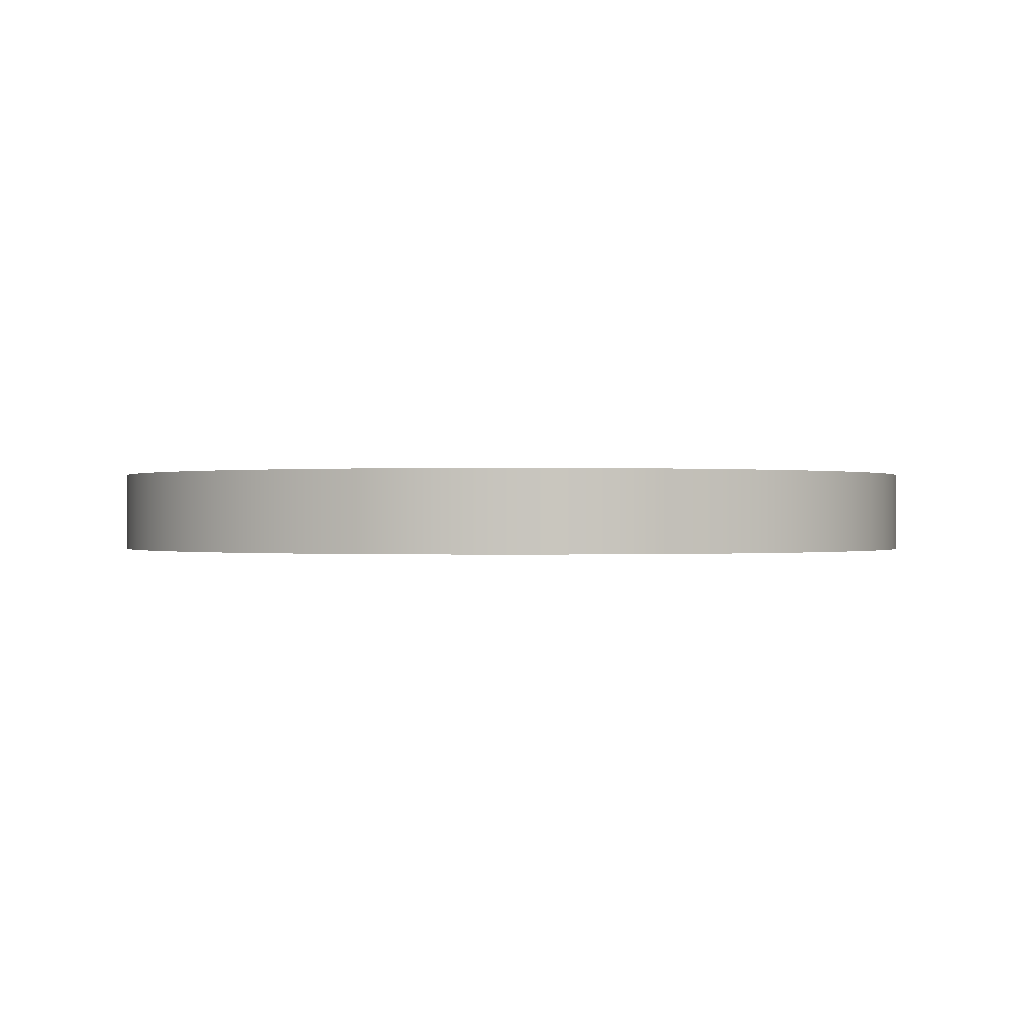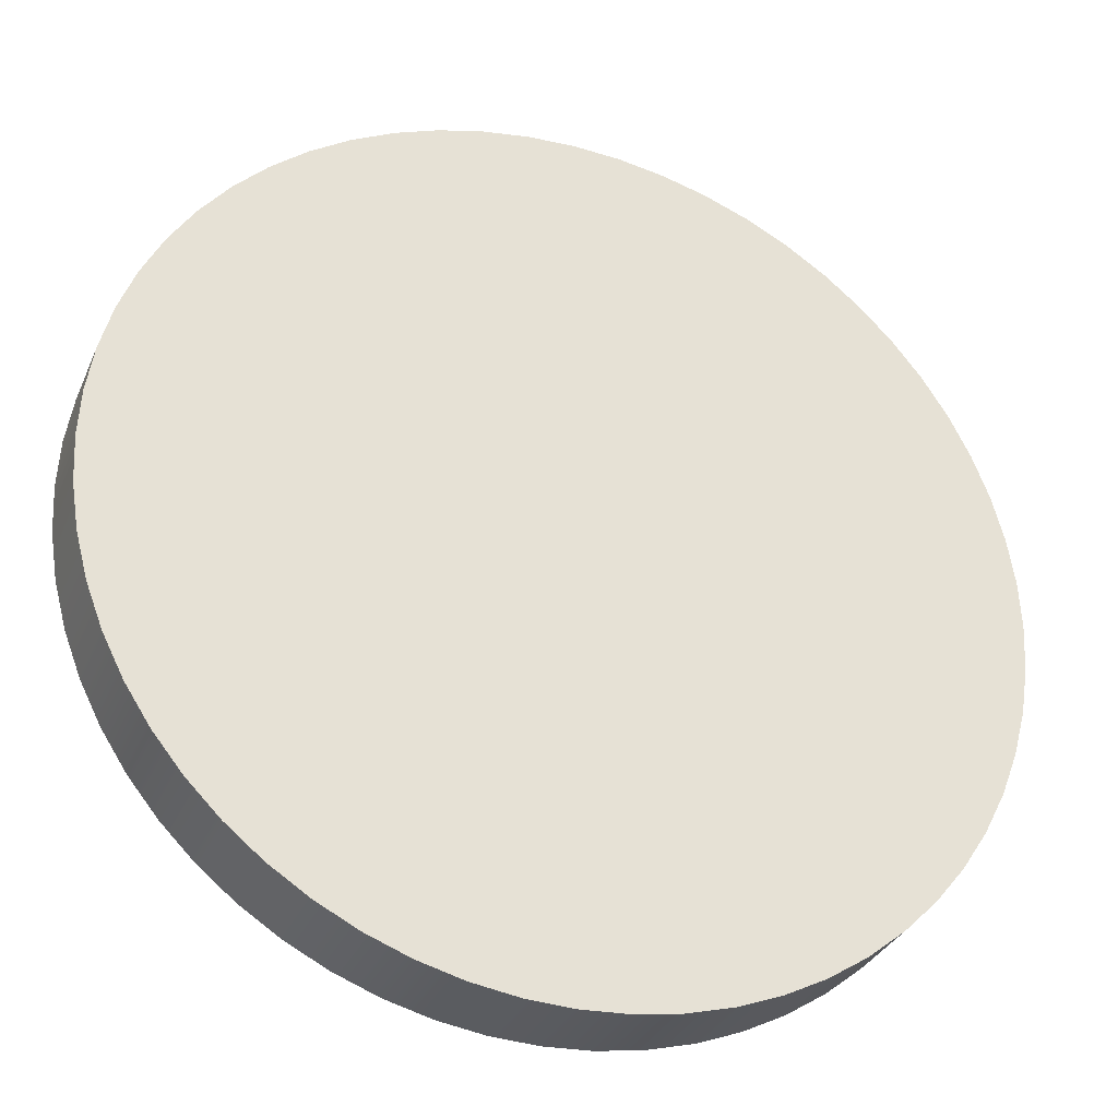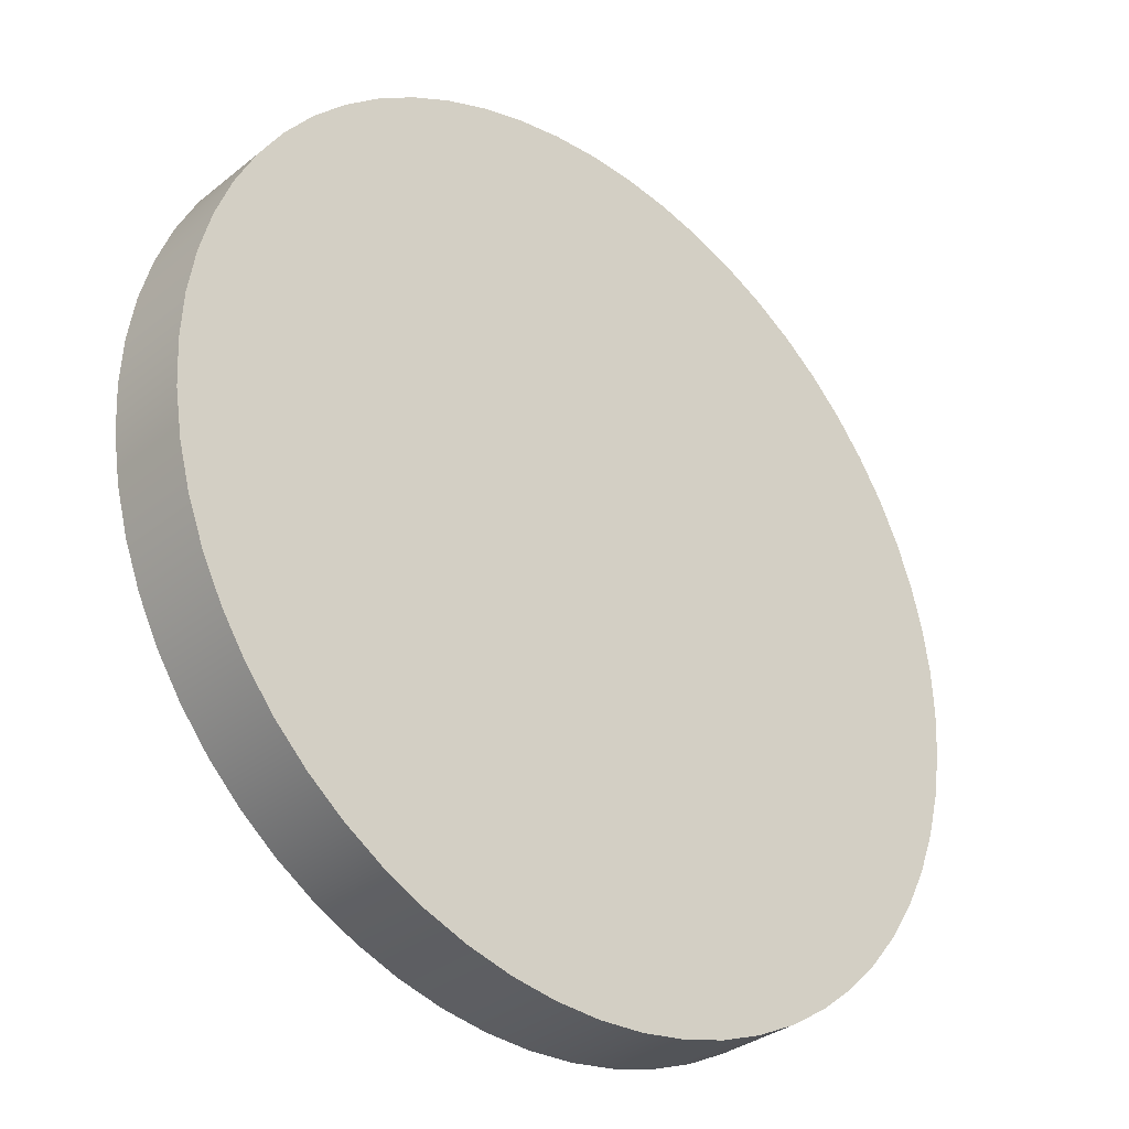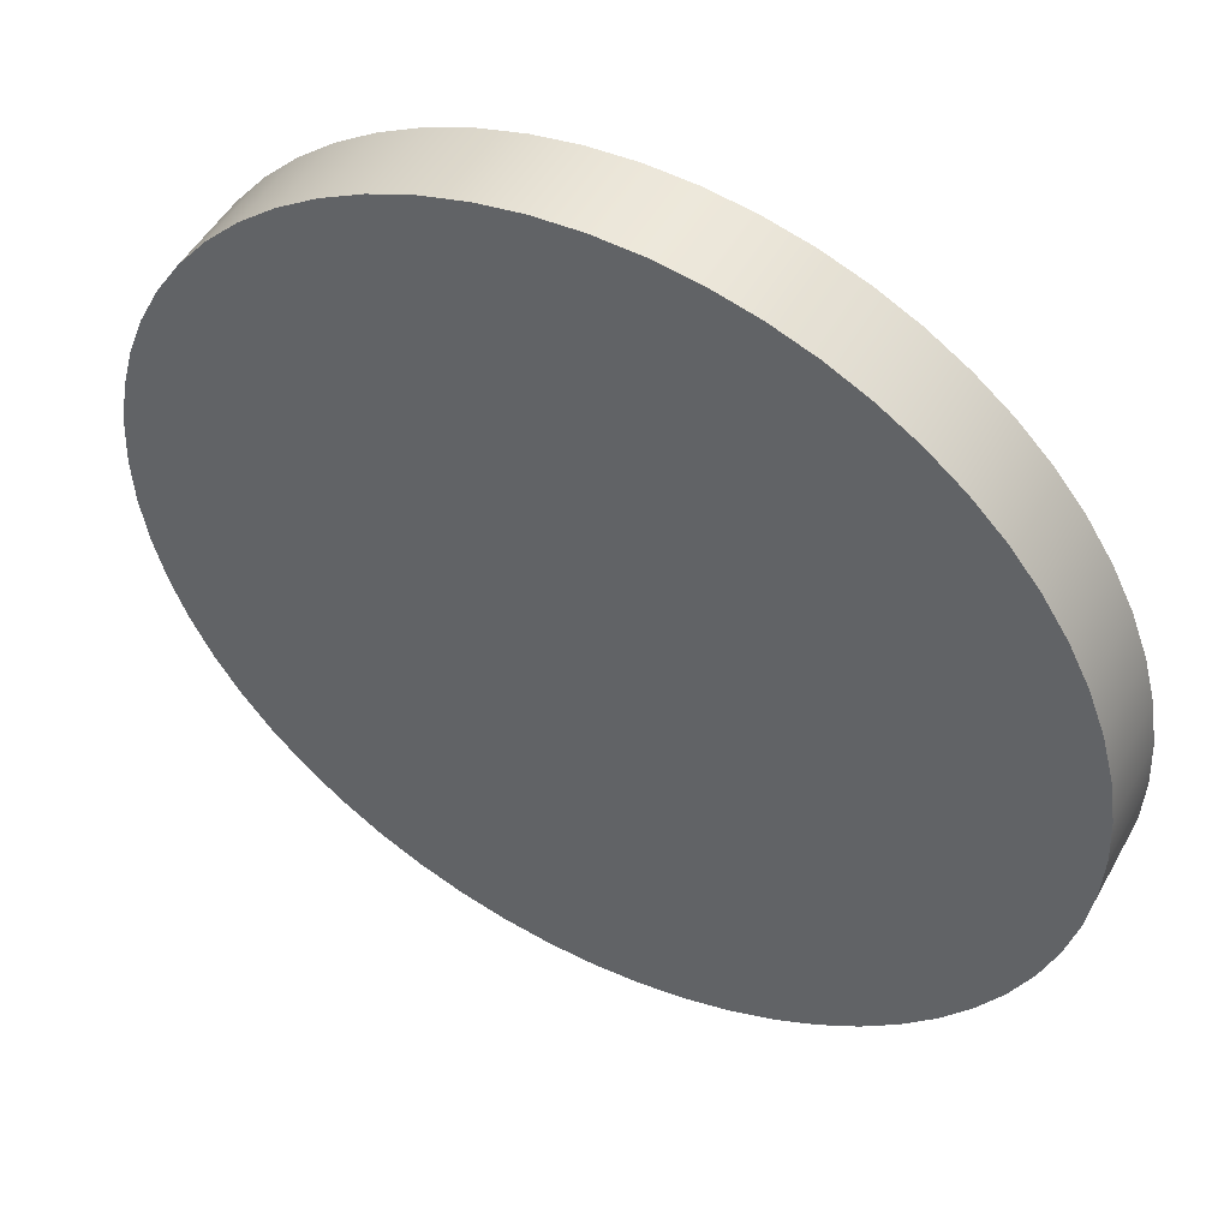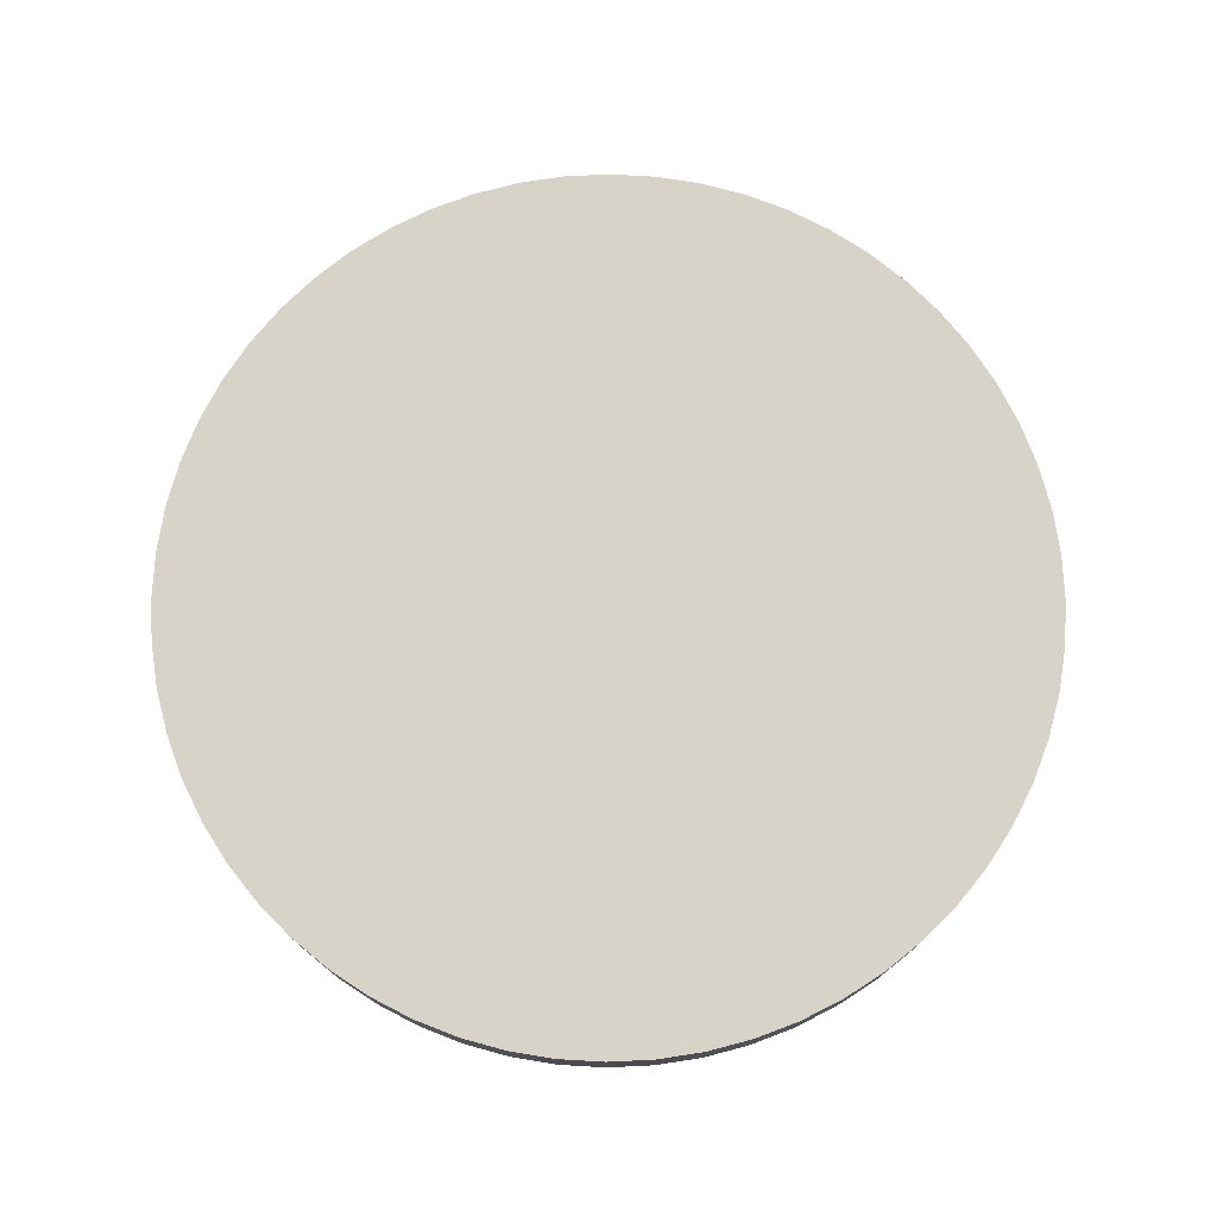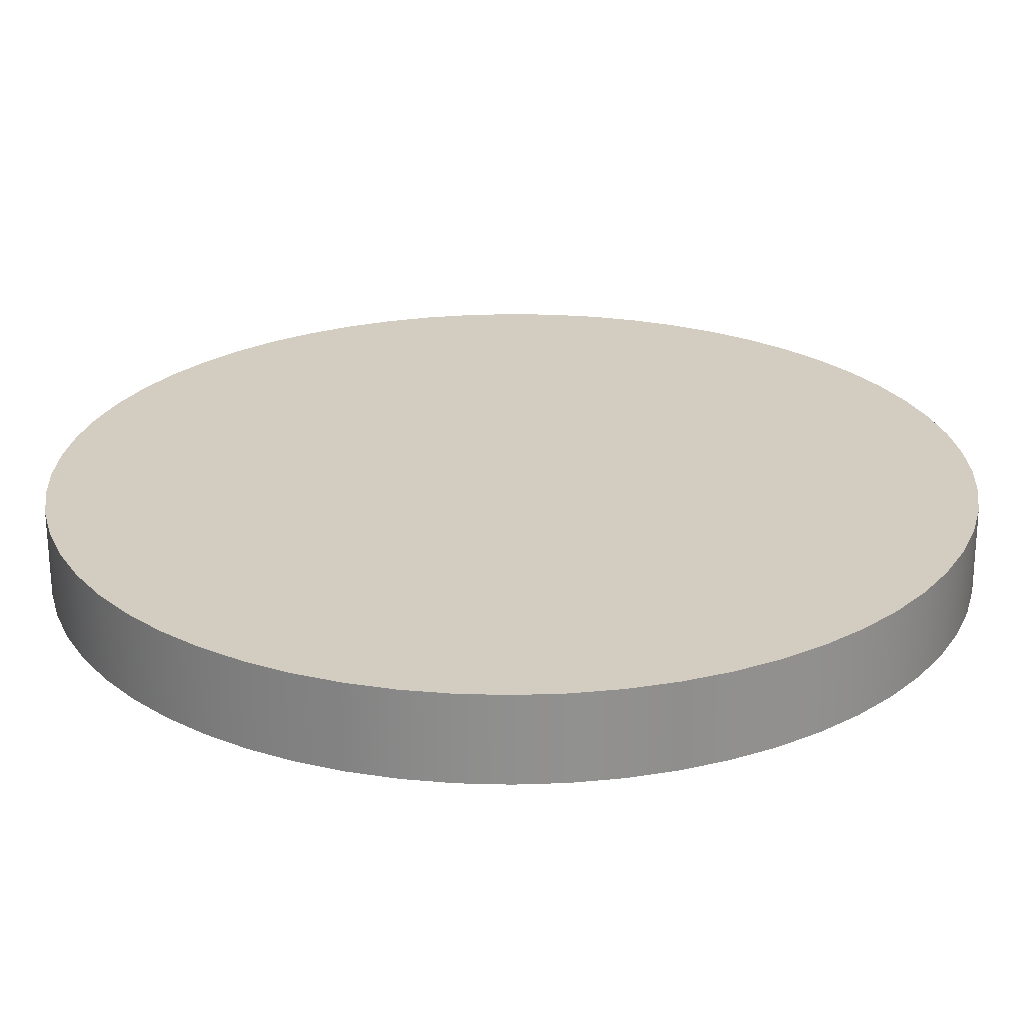
<metadata>
{"format":"obj","ext":"obj","renderer":"f3d","projection":"perspective","resolution":1024,"background":"white","views":[{"elev":-0.1,"azim":175.1,"up":"+Y"},{"elev":-31.9,"azim":-20.7,"up":"+Z"},{"elev":-32.6,"azim":-42.2,"up":"+Z"},{"elev":49.1,"azim":-152.0,"up":"+Z"},{"elev":75.9,"azim":96.3,"up":"+Y"},{"elev":-65.4,"azim":-179.8,"up":"+Z"}]}
</metadata>
<code>
v 1.234 0.4762 1.094
v 1.247 0.4762 0.8289
v 1.289 0.4762 0.5663
v 1.358 0.4762 0.3095
v 1.453 0.4762 0.06132
v 1.574 0.4762 -0.1756
v 1.719 0.4762 -0.3985
v 1.886 0.4762 -0.6052
v 2.074 0.4762 -0.7932
v 2.281 0.4762 -0.9605
v 2.504 0.4762 -1.105
v 2.74 0.4762 -1.226
v 2.989 0.4762 -1.321
v 3.245 0.4762 -1.39
v 3.508 0.4762 -1.432
v 3.774 0.4762 -1.446
v 4.039 0.4762 -1.432
v 4.302 0.4762 -1.39
v 4.558 0.4762 -1.321
v 4.807 0.4762 -1.226
v 5.044 0.4762 -1.105
v 5.267 0.4762 -0.9605
v 5.473 0.4762 -0.7932
v 5.661 0.4762 -0.6052
v 5.828 0.4762 -0.3985
v 5.973 0.4762 -0.1756
v 6.094 0.4762 0.06132
v 6.189 0.4762 0.3095
v 6.258 0.4762 0.5663
v 6.3 0.4762 0.8289
v 6.314 0.4762 1.094
v 6.3 0.4762 1.36
v 6.258 0.4762 1.623
v 6.189 0.4762 1.879
v 6.094 0.4762 2.128
v 5.973 0.4762 2.364
v 5.828 0.4762 2.587
v 5.661 0.4762 2.794
v 5.473 0.4762 2.982
v 5.267 0.4762 3.149
v 5.044 0.4762 3.294
v 4.807 0.4762 3.415
v 4.558 0.4762 3.51
v 4.302 0.4762 3.579
v 4.039 0.4762 3.621
v 3.774 0.4762 3.634
v 3.508 0.4762 3.621
v 3.245 0.4762 3.579
v 2.989 0.4762 3.51
v 2.74 0.4762 3.415
v 2.504 0.4762 3.294
v 2.281 0.4762 3.149
v 2.074 0.4762 2.982
v 1.886 0.4762 2.794
v 1.719 0.4762 2.587
v 1.574 0.4762 2.364
v 1.453 0.4762 2.128
v 1.358 0.4762 1.879
v 1.289 0.4762 1.623
v 1.247 0.4762 1.36
v 1.234 0 1.094
v 1.247 0 1.36
v 1.289 0 1.623
v 1.358 0 1.879
v 1.453 0 2.128
v 1.574 0 2.364
v 1.719 0 2.587
v 1.886 0 2.794
v 2.074 0 2.982
v 2.281 0 3.149
v 2.504 0 3.294
v 2.74 0 3.415
v 2.989 0 3.51
v 3.245 0 3.579
v 3.508 0 3.621
v 3.774 0 3.634
v 4.039 0 3.621
v 4.302 0 3.579
v 4.558 0 3.51
v 4.807 0 3.415
v 5.044 0 3.294
v 5.267 0 3.149
v 5.473 0 2.982
v 5.661 0 2.794
v 5.828 0 2.587
v 5.973 0 2.364
v 6.094 0 2.128
v 6.189 0 1.879
v 6.258 0 1.623
v 6.3 0 1.36
v 6.314 0 1.094
v 6.3 0 0.8289
v 6.258 0 0.5663
v 6.189 0 0.3095
v 6.094 0 0.06132
v 5.973 0 -0.1756
v 5.828 0 -0.3985
v 5.661 0 -0.6052
v 5.473 0 -0.7932
v 5.267 0 -0.9605
v 5.044 0 -1.105
v 4.807 0 -1.226
v 4.558 0 -1.321
v 4.302 0 -1.39
v 4.039 0 -1.432
v 3.774 0 -1.446
v 3.508 0 -1.432
v 3.245 0 -1.39
v 2.989 0 -1.321
v 2.74 0 -1.226
v 2.504 0 -1.105
v 2.281 0 -0.9605
v 2.074 0 -0.7932
v 1.886 0 -0.6052
v 1.719 0 -0.3985
v 1.574 0 -0.1756
v 1.453 0 0.06132
v 1.358 0 0.3095
v 1.289 0 0.5663
v 1.247 0 0.8289
v 1.234 0 1.094
v 1.234 0.4762 1.094
v 1.234 0.4762 1.094
v 1.247 0.4762 1.36
v 1.289 0.4762 1.623
v 1.358 0.4762 1.879
v 1.453 0.4762 2.128
v 1.574 0.4762 2.364
v 1.719 0.4762 2.587
v 1.886 0.4762 2.794
v 2.074 0.4762 2.982
v 2.281 0.4762 3.149
v 2.504 0.4762 3.294
v 2.74 0.4762 3.415
v 2.989 0.4762 3.51
v 3.245 0.4762 3.579
v 3.508 0.4762 3.621
v 3.774 0.4762 3.634
v 4.039 0.4762 3.621
v 4.302 0.4762 3.579
v 4.558 0.4762 3.51
v 4.807 0.4762 3.415
v 5.044 0.4762 3.294
v 5.267 0.4762 3.149
v 5.473 0.4762 2.982
v 5.661 0.4762 2.794
v 5.828 0.4762 2.587
v 5.973 0.4762 2.364
v 6.094 0.4762 2.128
v 6.189 0.4762 1.879
v 6.258 0.4762 1.623
v 6.3 0.4762 1.36
v 6.314 0.4762 1.094
v 6.3 0.4762 0.8289
v 6.258 0.4762 0.5663
v 6.189 0.4762 0.3095
v 6.094 0.4762 0.06132
v 5.973 0.4762 -0.1756
v 5.828 0.4762 -0.3985
v 5.661 0.4762 -0.6052
v 5.473 0.4762 -0.7932
v 5.267 0.4762 -0.9605
v 5.044 0.4762 -1.105
v 4.807 0.4762 -1.226
v 4.558 0.4762 -1.321
v 4.302 0.4762 -1.39
v 4.039 0.4762 -1.432
v 3.774 0.4762 -1.446
v 3.508 0.4762 -1.432
v 3.245 0.4762 -1.39
v 2.989 0.4762 -1.321
v 2.74 0.4762 -1.226
v 2.504 0.4762 -1.105
v 2.281 0.4762 -0.9605
v 2.074 0.4762 -0.7932
v 1.886 0.4762 -0.6052
v 1.719 0.4762 -0.3985
v 1.574 0.4762 -0.1756
v 1.453 0.4762 0.06132
v 1.358 0.4762 0.3095
v 1.289 0.4762 0.5663
v 1.247 0.4762 0.8289
v 1.234 0 1.094
v 1.247 0 0.8289
v 1.289 0 0.5663
v 1.358 0 0.3095
v 1.453 0 0.06132
v 1.574 0 -0.1756
v 1.719 0 -0.3985
v 1.886 0 -0.6052
v 2.074 0 -0.7932
v 2.281 0 -0.9605
v 2.504 0 -1.105
v 2.74 0 -1.226
v 2.989 0 -1.321
v 3.245 0 -1.39
v 3.508 0 -1.432
v 3.774 0 -1.446
v 4.039 0 -1.432
v 4.302 0 -1.39
v 4.558 0 -1.321
v 4.807 0 -1.226
v 5.044 0 -1.105
v 5.267 0 -0.9605
v 5.473 0 -0.7932
v 5.661 0 -0.6052
v 5.828 0 -0.3985
v 5.973 0 -0.1756
v 6.094 0 0.06132
v 6.189 0 0.3095
v 6.258 0 0.5663
v 6.3 0 0.8289
v 6.314 0 1.094
v 6.3 0 1.36
v 6.258 0 1.623
v 6.189 0 1.879
v 6.094 0 2.128
v 5.973 0 2.364
v 5.828 0 2.587
v 5.661 0 2.794
v 5.473 0 2.982
v 5.267 0 3.149
v 5.044 0 3.294
v 4.807 0 3.415
v 4.558 0 3.51
v 4.302 0 3.579
v 4.039 0 3.621
v 3.774 0 3.634
v 3.508 0 3.621
v 3.245 0 3.579
v 2.989 0 3.51
v 2.74 0 3.415
v 2.504 0 3.294
v 2.281 0 3.149
v 2.074 0 2.982
v 1.886 0 2.794
v 1.719 0 2.587
v 1.574 0 2.364
v 1.453 0 2.128
v 1.358 0 1.879
v 1.289 0 1.623
v 1.247 0 1.36
g 02d952a4-e2fa-11ea-8733-54bf646e7e1f
f 2 120 1
f 1 120 121
f 122 61 60
f 60 61 62
f 60 62 59
f 59 62 63
f 59 63 58
f 58 63 64
f 58 64 57
f 57 64 65
f 57 65 56
f 56 65 66
f 56 66 55
f 55 66 67
f 55 67 54
f 54 67 68
f 54 68 53
f 53 68 69
f 53 69 52
f 52 69 70
f 52 70 51
f 51 70 71
f 51 71 50
f 50 71 72
f 50 72 49
f 49 72 73
f 49 73 48
f 48 73 74
f 48 74 47
f 47 74 75
f 47 75 46
f 46 75 76
f 46 76 45
f 45 76 77
f 45 77 44
f 44 77 78
f 44 78 43
f 43 78 79
f 43 79 42
f 42 79 80
f 42 80 41
f 41 80 81
f 41 81 40
f 40 81 82
f 40 82 39
f 39 82 83
f 39 83 38
f 38 83 84
f 38 84 37
f 37 84 85
f 37 85 36
f 36 85 86
f 36 86 35
f 35 86 87
f 35 87 34
f 34 87 88
f 34 88 33
f 33 88 89
f 33 89 32
f 32 89 90
f 32 90 31
f 31 90 91
f 31 91 30
f 30 91 92
f 30 92 29
f 29 92 93
f 29 93 28
f 28 93 94
f 28 94 27
f 27 94 95
f 27 95 26
f 26 95 96
f 26 96 25
f 25 96 97
f 25 97 24
f 24 97 98
f 24 98 23
f 23 98 99
f 23 99 22
f 22 99 100
f 22 100 21
f 21 100 101
f 21 101 20
f 20 101 102
f 20 102 19
f 19 102 103
f 19 103 18
f 18 103 104
f 18 104 17
f 17 104 105
f 17 105 16
f 16 105 106
f 16 106 15
f 15 106 107
f 15 107 14
f 14 107 108
f 14 108 13
f 13 108 109
f 13 109 12
f 12 109 110
f 12 110 11
f 11 110 111
f 11 111 10
f 10 111 112
f 10 112 9
f 9 112 113
f 9 113 8
f 8 113 114
f 8 114 7
f 7 114 115
f 7 115 6
f 6 115 116
f 6 116 5
f 5 116 117
f 5 117 4
f 4 117 118
f 4 118 3
f 3 118 119
f 3 119 2
f 2 119 120
g 02d9eede-e2fa-11ea-a1b3-54bf646e7e1f
f 124 152 123
f 123 152 153
f 123 153 182
f 182 153 154
f 182 154 181
f 181 154 155
f 181 155 180
f 180 155 156
f 180 156 179
f 179 156 157
f 179 157 178
f 178 157 158
f 178 158 177
f 177 158 159
f 177 159 176
f 176 159 160
f 176 160 175
f 175 160 161
f 175 161 174
f 174 161 162
f 174 162 173
f 173 162 163
f 173 163 172
f 172 163 164
f 172 164 171
f 171 164 165
f 171 165 170
f 170 165 166
f 170 166 169
f 169 166 167
f 169 167 168
f 152 124 151
f 151 124 125
f 151 125 150
f 150 125 126
f 150 126 149
f 149 126 127
f 149 127 148
f 148 127 128
f 148 128 147
f 147 128 129
f 147 129 146
f 146 129 130
f 146 130 145
f 145 130 131
f 145 131 144
f 144 131 132
f 144 132 143
f 143 132 133
f 143 133 142
f 142 133 134
f 142 134 141
f 141 134 135
f 141 135 140
f 140 135 136
f 140 136 139
f 139 136 137
f 139 137 138
g 02da8b1a-e2fa-11ea-a034-54bf646e7e1f
f 184 212 183
f 183 212 213
f 183 213 242
f 242 213 214
f 242 214 241
f 241 214 215
f 241 215 240
f 240 215 216
f 240 216 239
f 239 216 217
f 239 217 238
f 238 217 218
f 238 218 237
f 237 218 219
f 237 219 236
f 236 219 220
f 236 220 235
f 235 220 221
f 235 221 234
f 234 221 222
f 234 222 233
f 233 222 223
f 233 223 232
f 232 223 224
f 232 224 231
f 231 224 225
f 231 225 230
f 230 225 226
f 230 226 229
f 229 226 227
f 229 227 228
f 212 184 211
f 211 184 185
f 211 185 210
f 210 185 186
f 210 186 209
f 209 186 187
f 209 187 208
f 208 187 188
f 208 188 207
f 207 188 189
f 207 189 206
f 206 189 190
f 206 190 205
f 205 190 191
f 205 191 204
f 204 191 192
f 204 192 203
f 203 192 193
f 203 193 202
f 202 193 194
f 202 194 201
f 201 194 195
f 201 195 200
f 200 195 196
f 200 196 199
f 199 196 197
f 199 197 198

</code>
